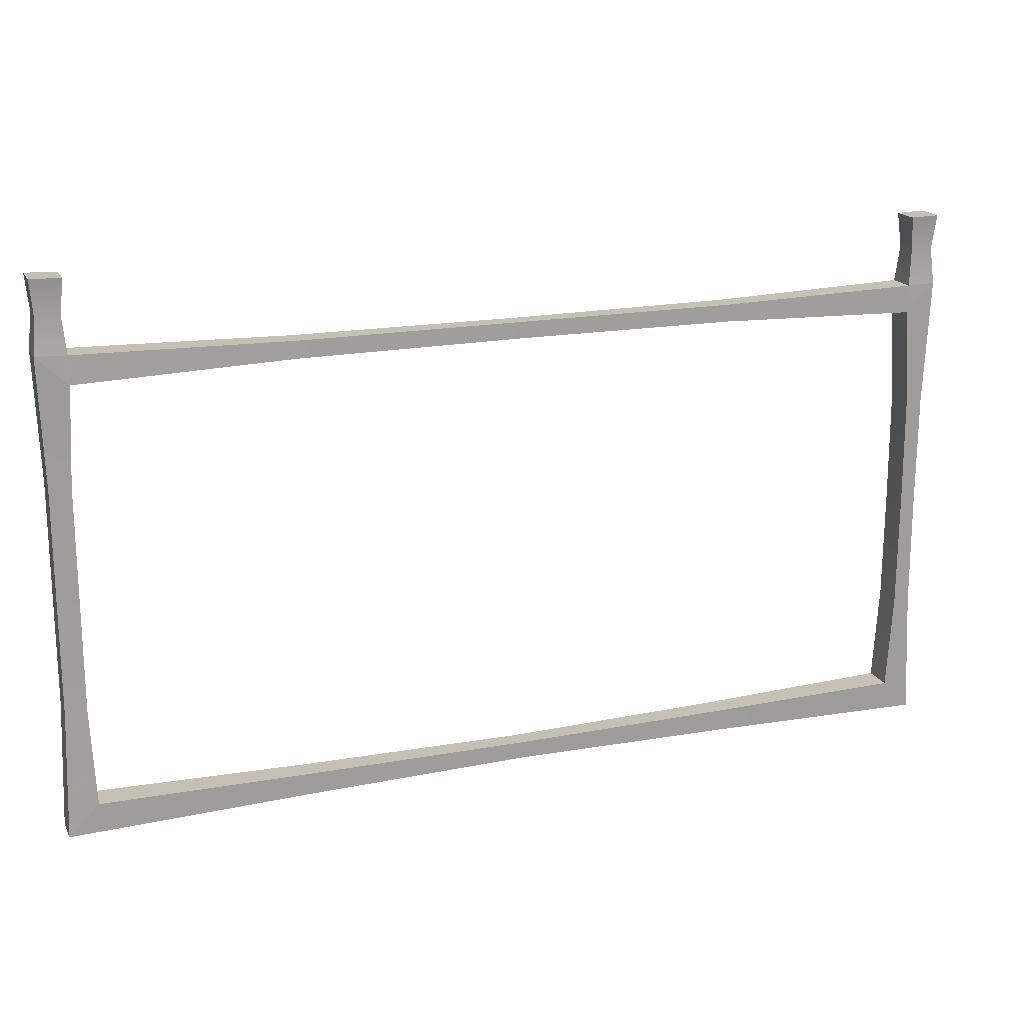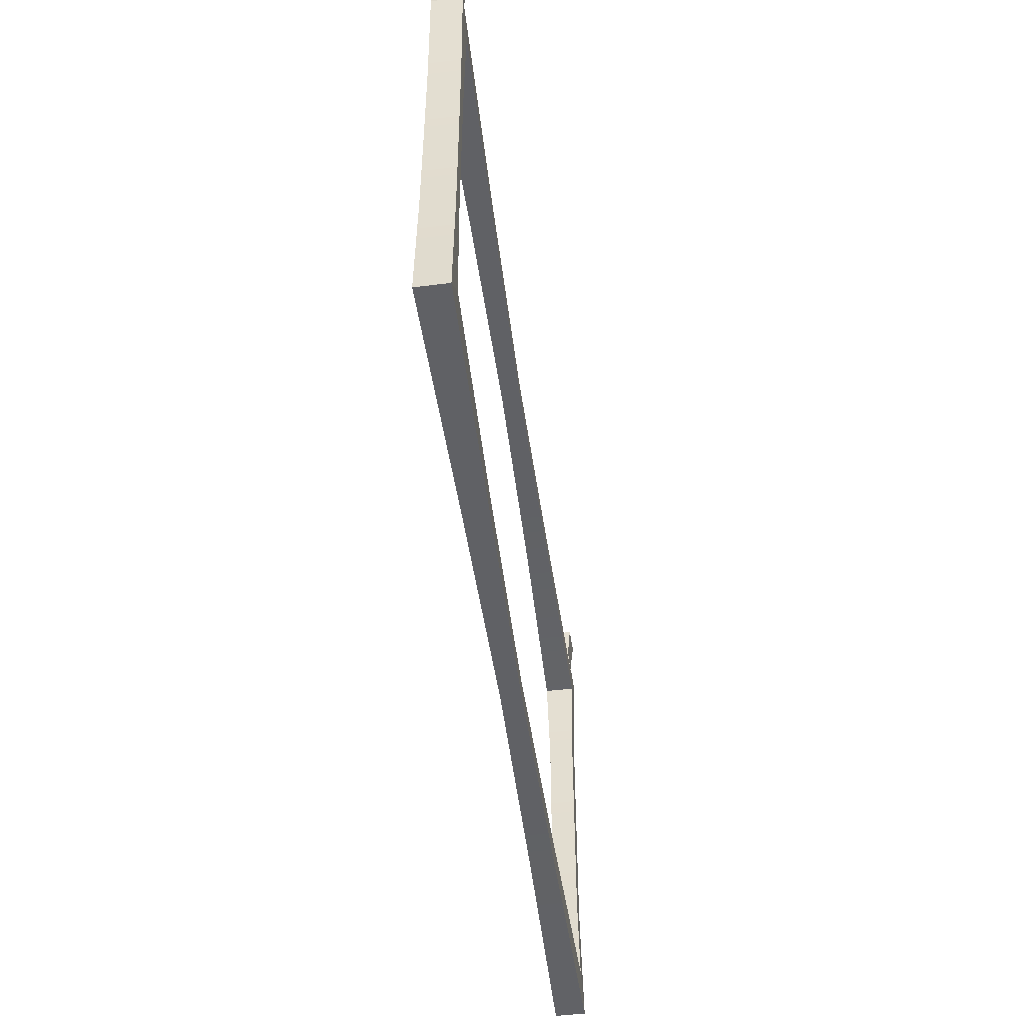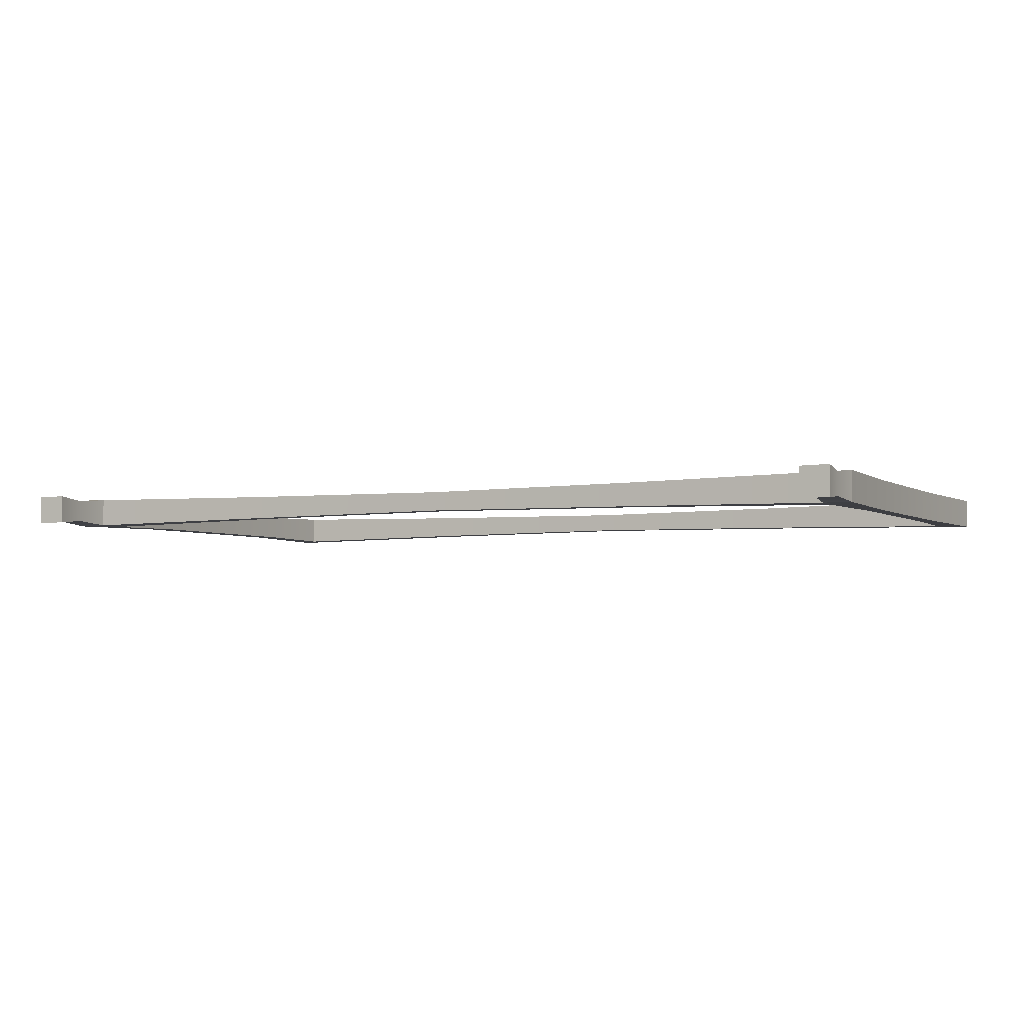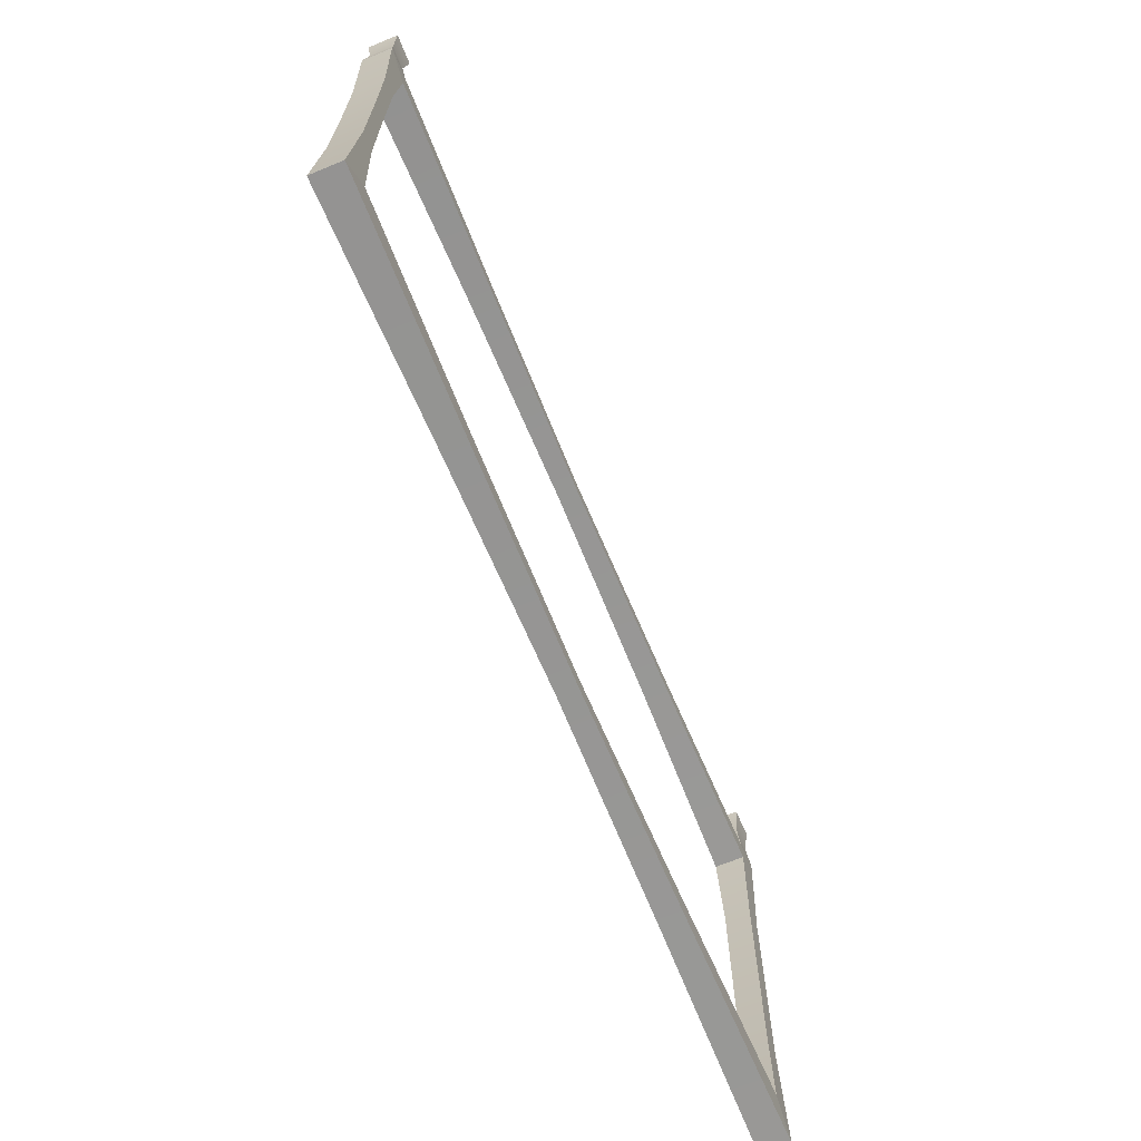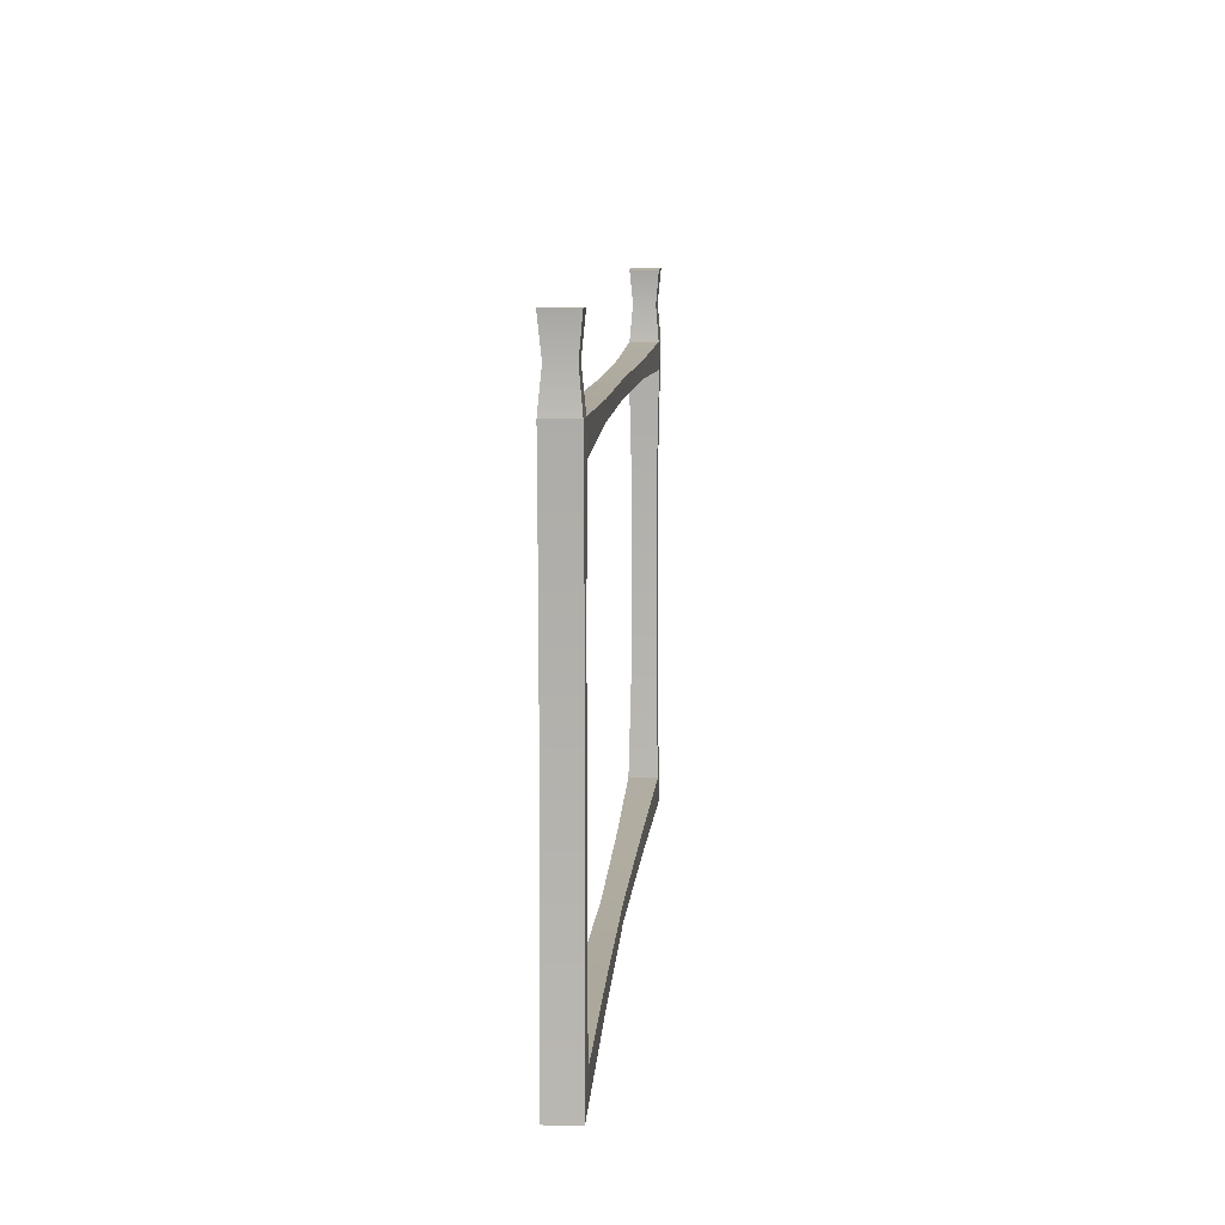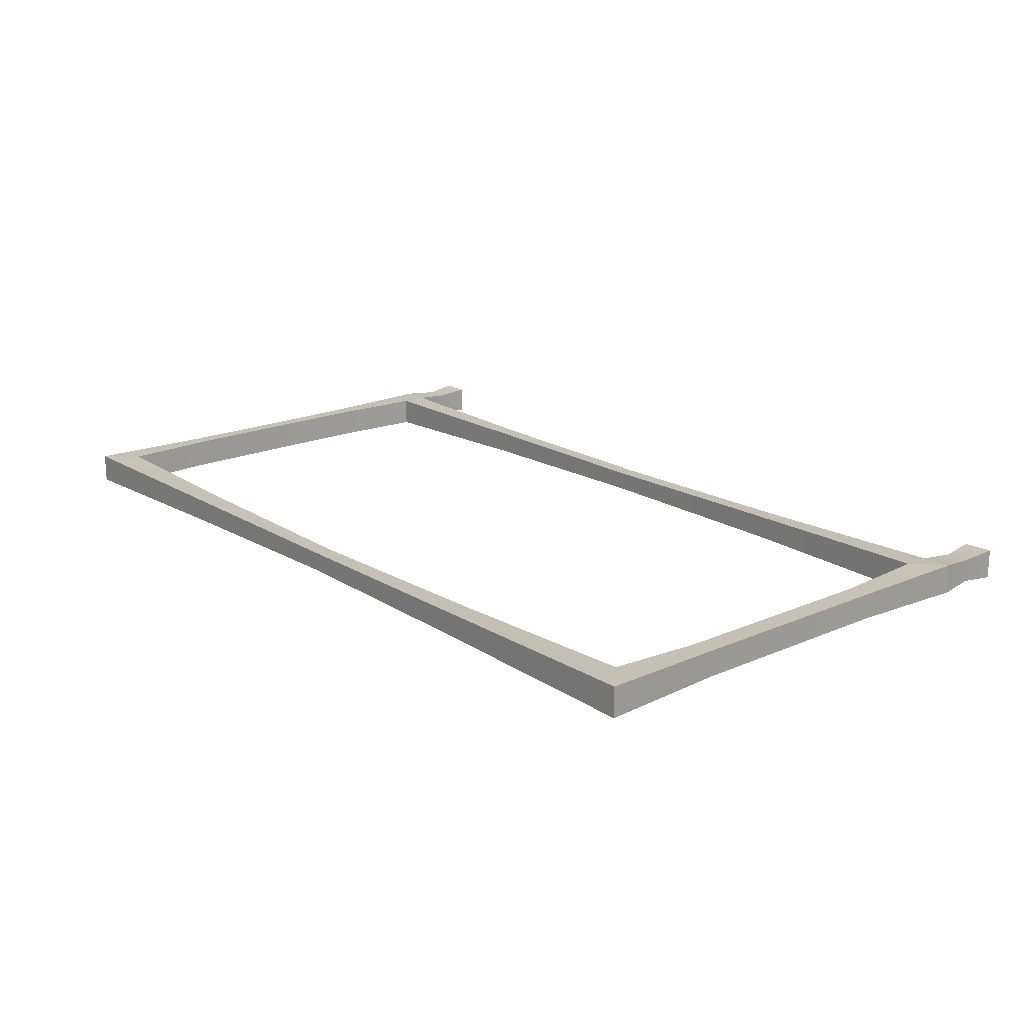
<metadata>
{"format":"obj","ext":"obj","renderer":"f3d","projection":"perspective","resolution":1024,"background":"white","views":[{"elev":18.3,"azim":159.8,"up":"+Y"},{"elev":-49.8,"azim":-82.4,"up":"+Y"},{"elev":-3.6,"azim":-153.1,"up":"+Z"},{"elev":-67.7,"azim":-67.5,"up":"+Y"},{"elev":9.5,"azim":-85.8,"up":"+Y"},{"elev":18.4,"azim":49.7,"up":"+Z"}]}
</metadata>
<code>
g default
v 0 0 0
v -8 8 0
v -8 8 -8
v 0 0 -8
v -243.8 0 -8
v -243.8 0 0
v -236.2 8 -8
v -236.2 8 0
v 0 126 0
v 0 126 -8
v -243.8 126 -8
v -243.8 126 0
v -8 118.4 0
v -8 118.4 -8
v -236.2 118.4 -8
v -236.2 118.4 0
v -6.815 92.65 -7.419
v -1.185 92.65 -7.419
v -1.185 92.65 -0.5811
v -6.815 92.65 -0.5811
v -6.815 63.1 -7.419
v -1.185 63.1 -7.419
v -1.185 63.1 -0.5811
v -6.815 63.1 -0.5811
v -6.815 33.55 -7.419
v -1.185 33.55 -7.419
v -1.185 33.55 -0.5811
v -6.815 33.55 -0.5811
v -237.8 92.65 -8
v -237.8 92.65 0
v -242.2 92.65 0
v -242.2 92.65 -8
v -238 63.1 -8
v -238 63.1 0
v -242 63.1 0
v -242 63.1 -8
v -237.8 33.55 -8
v -237.8 33.55 0
v -242.2 33.55 0
v -242.2 33.55 -8
v -182 124.5 -7.12
v -182 124.5 -0.8797
v -182 119.9 -0.8797
v -182 119.9 -7.12
v -123.9 124.4 -6.564
v -123.9 124.4 -1.436
v -123.9 120 -1.436
v -123.9 120 -6.564
v -63.95 124.5 -7.12
v -63.95 124.5 -0.8797
v -63.95 119.9 -0.8797
v -63.95 119.9 -7.12
v -182 1.079 -0.8797
v -182 1.079 -7.12
v -182 6.921 -7.12
v -182 6.921 -0.8797
v -123.9 1.705 -1.436
v -123.9 1.705 -6.564
v -123.9 6.295 -6.564
v -123.9 6.295 -1.436
v -63.95 1.079 -0.8797
v -63.95 1.079 -7.12
v -63.95 6.921 -7.12
v -63.95 6.921 -0.8797
v -8 125.8 -0.1425
v -8 125.8 -7.859
v -236.2 125.8 -7.894
v -236.2 125.8 -0.1059
v -8 144.5 -0.1425
v -8 144.5 -7.859
v 0 144.7 0
v 0 144.7 -8
v -236.2 144.5 -7.894
v -236.2 144.5 -0.1059
v -243.8 144.7 -8
v -243.8 144.7 0
v -7.127 135.5 -7.017
v -0.8731 135.5 -7.127
v -0.8731 135.5 -0.8731
v -7.127 135.5 -0.9845
v -242.9 135.5 -7.104
v -237.1 135.5 -7.022
v -237.1 135.5 -0.9778
v -242.9 135.5 -0.8956
g fencing_wc_6
f 4 1 61 62
f 1 2 64 61
f 2 3 63 64
f 3 4 62 63
f 2 1 27 28
f 1 4 26 27
f 4 3 25 26
f 3 2 28 25
f 8 7 37 38
f 7 5 40 37
f 5 6 39 40
f 6 8 38 39
f 26 25 21 22
f 27 26 22 23
f 28 27 23 24
f 25 28 24 21
f 34 33 29 30
f 35 34 30 31
f 36 35 31 32
f 33 36 32 29
f 38 37 33 34
f 39 38 34 35
f 40 39 35 36
f 37 40 36 33
f 54 53 6 5
f 55 54 5 7
f 56 55 7 8
f 53 56 8 6
f 58 57 53 54
f 59 58 54 55
f 60 59 55 56
f 57 60 56 53
f 62 61 57 58
f 63 62 58 59
f 64 63 59 60
f 61 64 60 57
f 52 14 13 51
f 13 65 50 51
f 65 66 49 50
f 66 14 52 49
f 18 17 14 10
f 9 19 18 10
f 13 20 19 9
f 14 17 20 13
f 18 22 21 17
f 19 23 22 18
f 20 24 23 19
f 17 21 24 20
f 46 50 49 45
f 47 51 50 46
f 48 52 51 47
f 45 49 52 48
f 65 13 9
f 70 69 71 72
f 14 66 10
f 16 30 29 15
f 31 30 16 12
f 11 32 31 12
f 15 29 32 11
f 67 68 42 41
f 16 43 42 68
f 15 44 43 16
f 41 44 15 67
f 42 46 45 41
f 43 47 46 42
f 44 48 47 43
f 41 45 48 44
f 67 15 11
f 74 73 75 76
f 16 68 12
f 66 65 80 77
f 65 9 79 80
f 9 10 78 79
f 10 66 77 78
f 68 67 82 83
f 67 11 81 82
f 11 12 84 81
f 12 68 83 84
f 78 77 70 72
f 79 78 72 71
f 80 79 71 69
f 77 80 69 70
f 82 81 75 73
f 83 82 73 74
f 84 83 74 76
f 81 84 76 75

</code>
